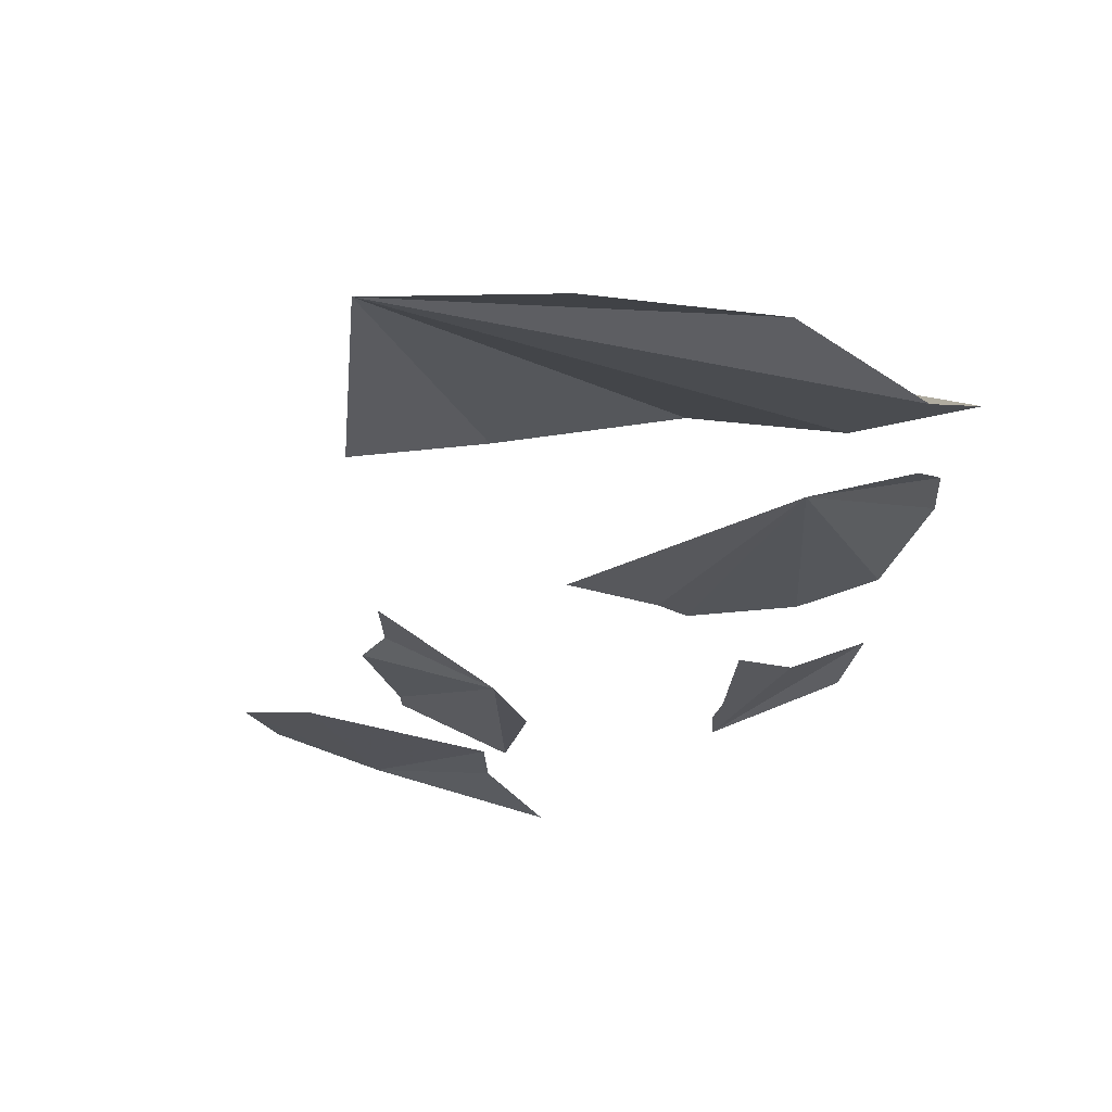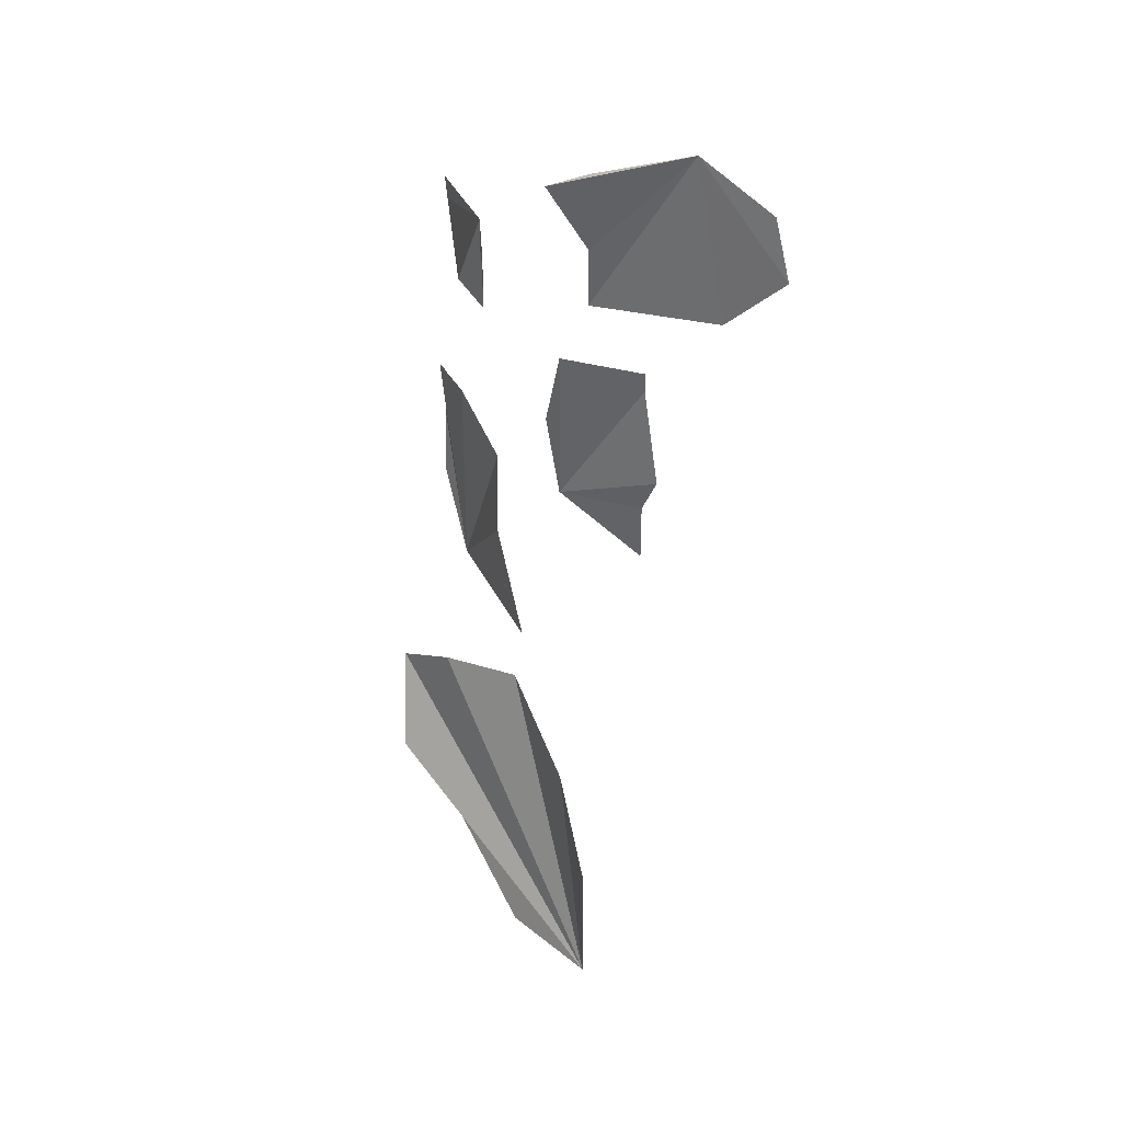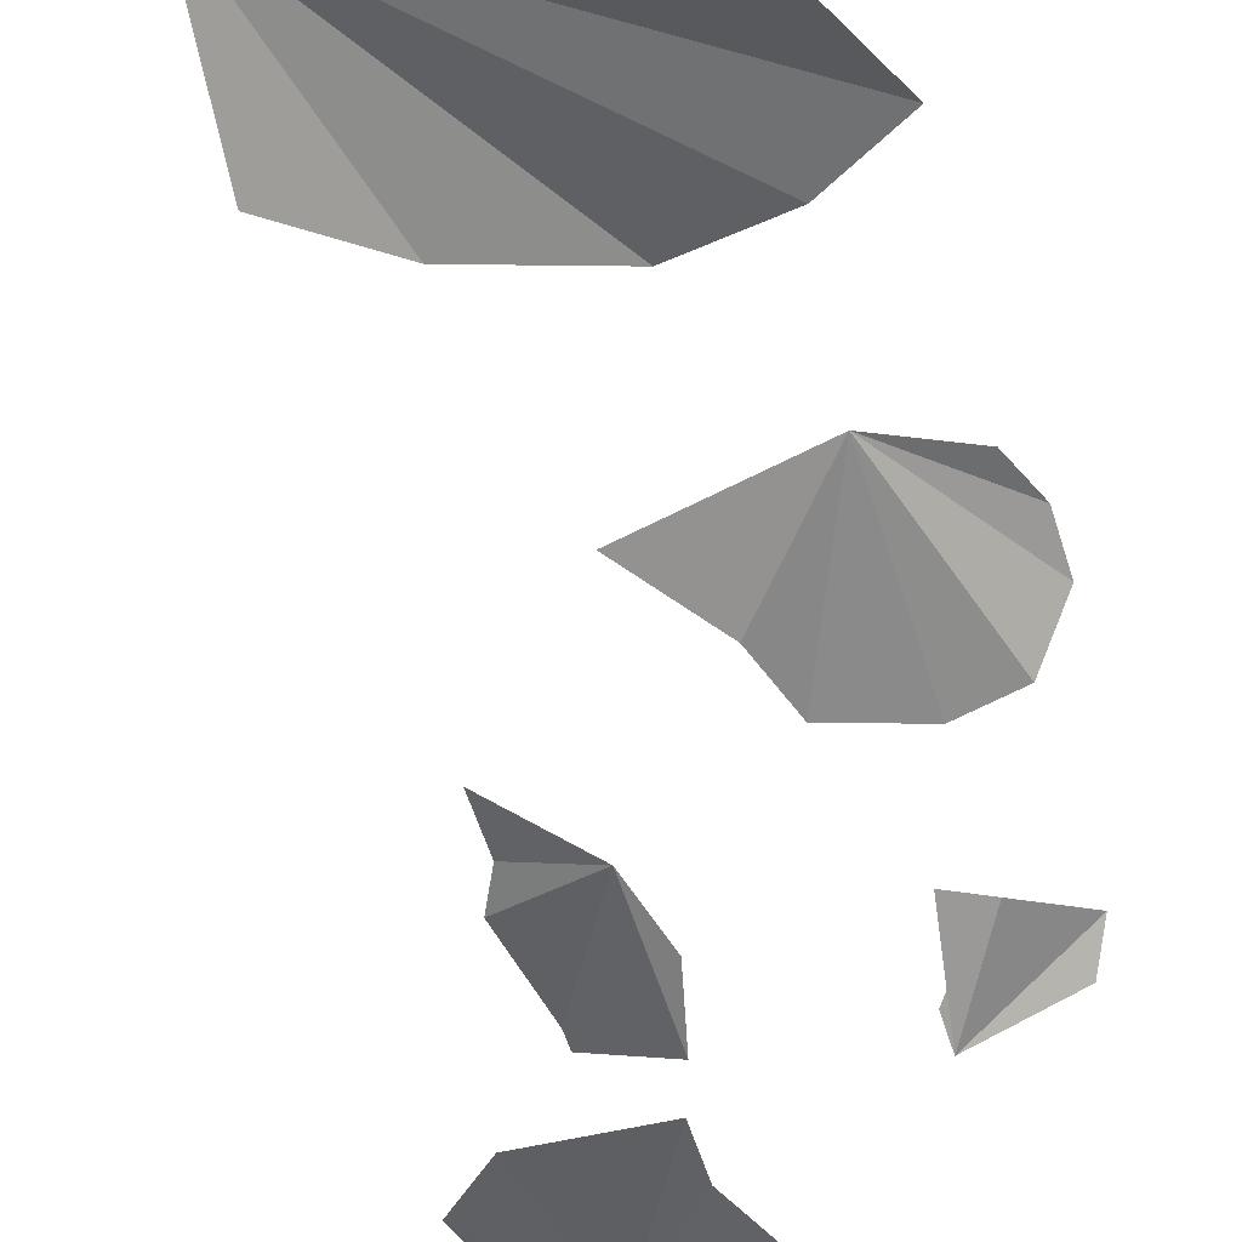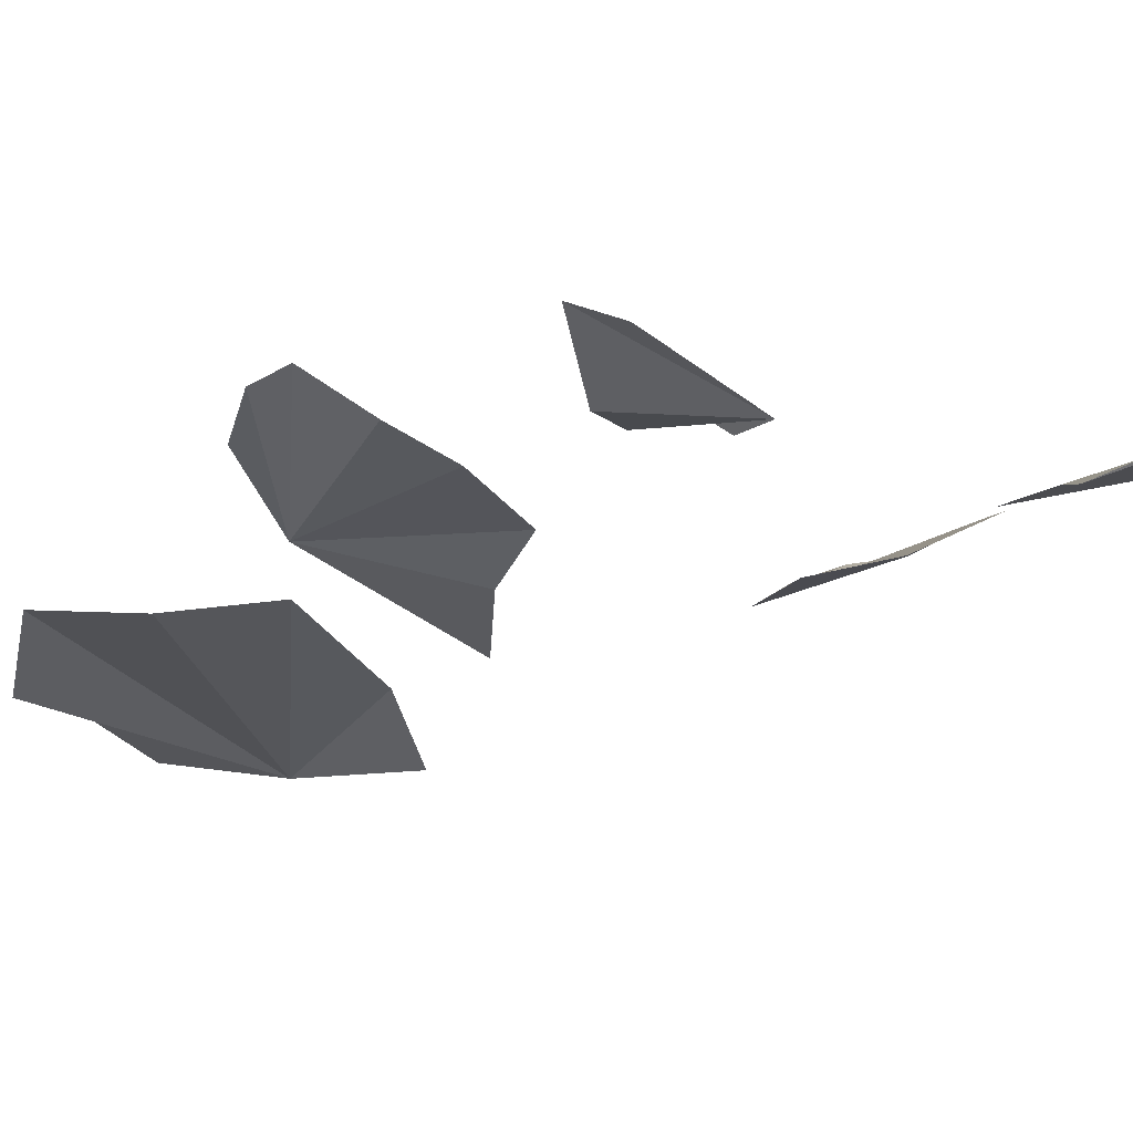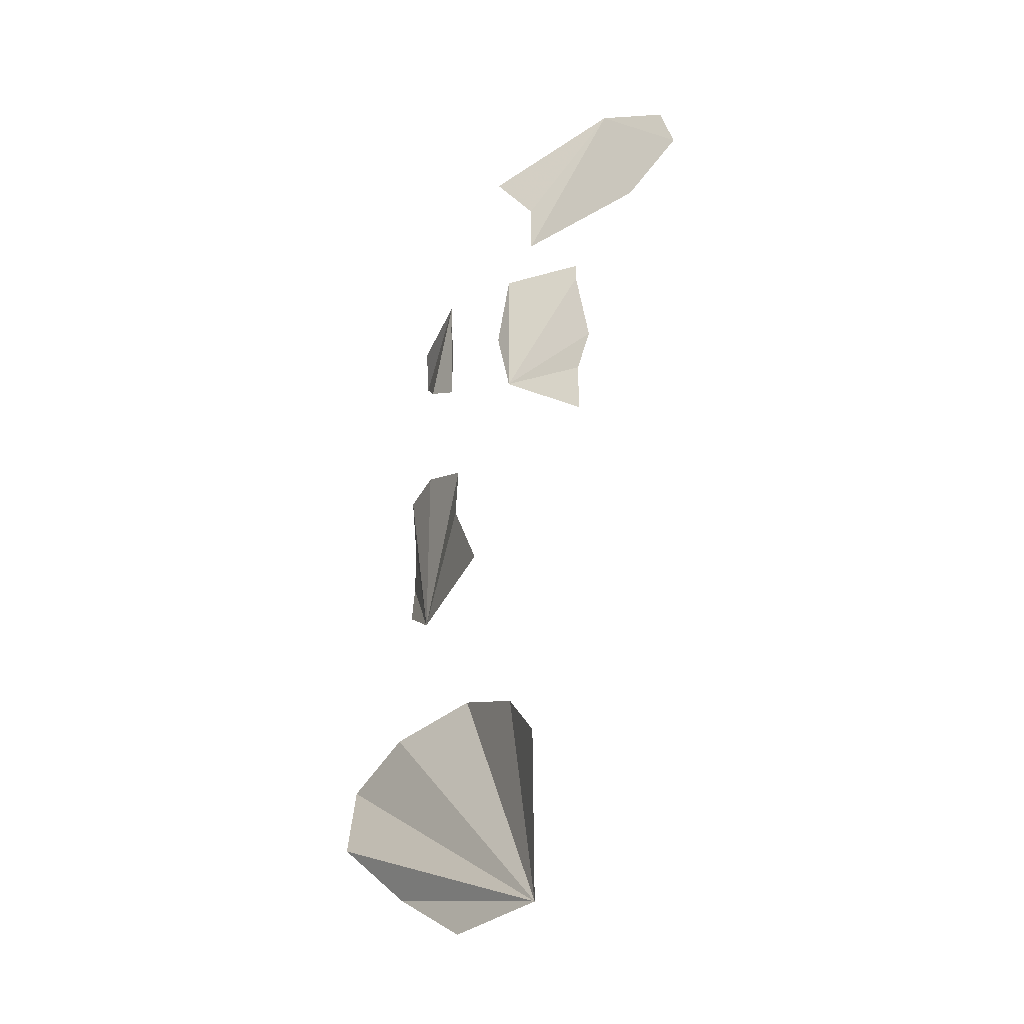
<metadata>
{"format":"obj","ext":"obj","renderer":"f3d","projection":"perspective","resolution":1024,"background":"white","views":[{"elev":-20.3,"azim":2.1,"up":"+Z"},{"elev":36.1,"azim":-133.7,"up":"+Y"},{"elev":-59.1,"azim":17.7,"up":"+Z"},{"elev":-14.4,"azim":146.3,"up":"+Z"},{"elev":-33.8,"azim":-131.9,"up":"+Y"}]}
</metadata>
<code>
v 0.0625 -0.8906 -0.04688
v 0.05469 -0.9141 -0.05469
v 0.02344 -0.9375 -0.07031
v 0.0625 -0.8672 -0.04688
v 0.04688 -0.8516 -0.0625
v 0.02344 -0.8516 -0.07031
v -0.007812 -0.8672 -0.07812
v -0.01562 -0.8984 -0.08594
v -0.03906 -0.9375 -0.09375
v 0.01562 -1.086 -0.08594
v -0.03125 -1.117 -0.09375
v -0.07812 -1.117 -0.09375
v 0.04688 -1.055 -0.09375
v 0.0625 -1.016 -0.07812
v 0.03125 -1 -0.07812
v -0.007812 -0.9922 -0.07031
v -0.05469 -1.016 -0.08594
v -0.08594 -1.047 -0.1016
v 0.007812 -0.7812 -0.07031
v 0 -0.7734 -0.07812
v 0 -0.7578 -0.07812
v 0.007812 -0.8047 -0.07031
v 0.02344 -0.7969 -0.07031
v 0.04688 -0.7734 -0.05469
v 0.03906 -0.7578 -0.0625
v -0.0625 -0.7891 -0.09375
v -0.05469 -0.8203 -0.09375
v -0.0625 -0.8516 -0.09375
v -0.07812 -0.7891 -0.08594
v -0.09375 -0.7891 -0.07812
v -0.09375 -0.7969 -0.07812
v -0.1016 -0.8359 -0.07812
v -0.09375 -0.8516 -0.07812
v -0.09375 -0.875 -0.07812
v -0.1484 -0.7344 -0.0625
v -0.1406 -0.7109 -0.0625
v -0.1094 -0.6953 -0.07031
v -0.125 -0.7578 -0.07031
v -0.07031 -0.7656 -0.08594
v -0.07031 -0.7422 -0.08594
v -0.05469 -0.7188 -0.09375
v -0.07031 -0.7109 -0.08594
f 1 2 3
f 1 3 4
f 4 3 5
f 5 3 6
f 6 3 7
f 7 3 8
f 8 3 9
f 10 11 12
f 10 12 13
f 13 12 14
f 14 12 15
f 15 12 16
f 16 12 17
f 17 12 18
f 19 20 21
f 19 21 22
f 22 21 23
f 23 21 24
f 24 21 25
f 26 27 28
f 26 28 29
f 29 28 30
f 30 28 31
f 31 28 32
f 32 28 33
f 33 28 34
f 35 36 37
f 35 37 38
f 38 37 39
f 39 37 40
f 40 37 41
f 41 37 42

</code>
